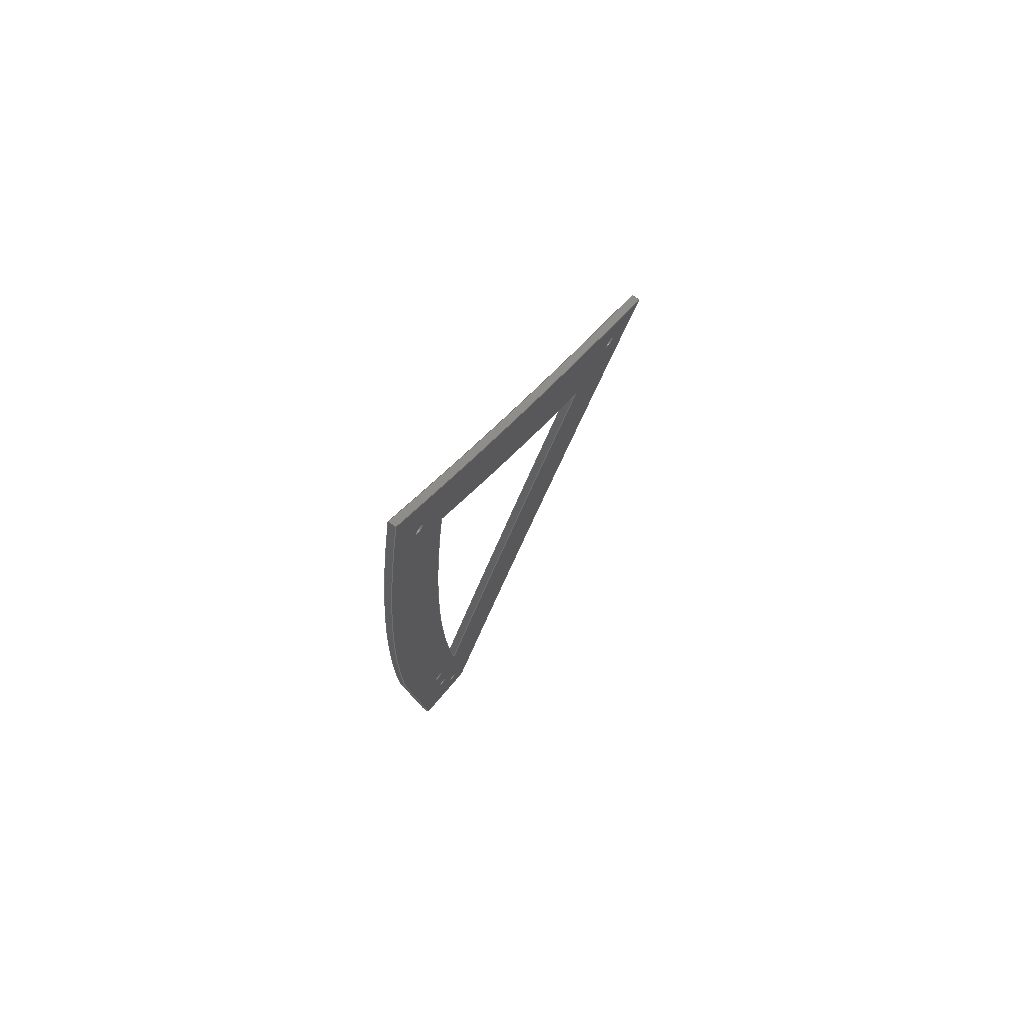
<metadata>
{"format":"step","ext":"step","renderer":"f3d","projection":"perspective","resolution":1024,"background":"white","views":[{"elev":74.5,"azim":-143.6,"up":"+Y"}]}
</metadata>
<code>
ISO-10303-21;
DATA;
#1=PROPERTY_DEFINITION_REPRESENTATION(#5,#3);
#2=PROPERTY_DEFINITION_REPRESENTATION(#6,#4);
#3=REPRESENTATION('',(#7),#496);
#4=REPRESENTATION('',(#8),#496);
#5=PROPERTY_DEFINITION('pmi validation property','',#501);
#6=PROPERTY_DEFINITION('pmi validation property','',#501);
#7=VALUE_REPRESENTATION_ITEM('number of annotations',COUNT_MEASURE(0));
#8=VALUE_REPRESENTATION_ITEM('number of views',COUNT_MEASURE(0));
#9=SHAPE_REPRESENTATION_RELATIONSHIP('','',#288,#10);
#10=ADVANCED_BREP_SHAPE_REPRESENTATION('',(#286),#496);
#11=CYLINDRICAL_SURFACE('',#316,1.154);
#12=CYLINDRICAL_SURFACE('',#317,1.163);
#13=CYLINDRICAL_SURFACE('',#318,0.9305);
#14=CYLINDRICAL_SURFACE('',#319,0.7275);
#15=CYLINDRICAL_SURFACE('',#320,1.126);
#16=CYLINDRICAL_SURFACE('',#321,3.892);
#17=CYLINDRICAL_SURFACE('',#322,3.92);
#18=CYLINDRICAL_SURFACE('',#323,0.002019);
#19=CYLINDRICAL_SURFACE('',#324,0.002019);
#20=CYLINDRICAL_SURFACE('',#326,0.002019);
#21=CYLINDRICAL_SURFACE('',#327,0.002019);
#22=CYLINDRICAL_SURFACE('',#328,0.002019);
#23=LINE('',#440,#33);
#24=LINE('',#464,#34);
#25=LINE('',#475,#35);
#26=LINE('',#476,#36);
#27=LINE('',#478,#37);
#28=LINE('',#479,#38);
#29=LINE('',#481,#39);
#30=LINE('',#483,#40);
#31=LINE('',#484,#41);
#32=LINE('',#486,#42);
#33=VECTOR('',#351,1);
#34=VECTOR('',#376,1);
#35=VECTOR('',#387,1);
#36=VECTOR('',#388,1);
#37=VECTOR('',#391,1);
#38=VECTOR('',#392,1);
#39=VECTOR('',#395,1);
#40=VECTOR('',#398,1);
#41=VECTOR('',#399,1);
#42=VECTOR('',#402,1);
#43=ORIENTED_EDGE('',*,*,#111,.F.);
#44=ORIENTED_EDGE('',*,*,#112,.F.);
#45=ORIENTED_EDGE('',*,*,#113,.F.);
#46=ORIENTED_EDGE('',*,*,#114,.F.);
#47=ORIENTED_EDGE('',*,*,#115,.T.);
#48=ORIENTED_EDGE('',*,*,#116,.T.);
#49=ORIENTED_EDGE('',*,*,#117,.F.);
#50=ORIENTED_EDGE('',*,*,#118,.F.);
#51=ORIENTED_EDGE('',*,*,#119,.T.);
#52=ORIENTED_EDGE('',*,*,#120,.T.);
#53=ORIENTED_EDGE('',*,*,#121,.F.);
#54=ORIENTED_EDGE('',*,*,#122,.T.);
#55=ORIENTED_EDGE('',*,*,#123,.F.);
#56=ORIENTED_EDGE('',*,*,#124,.T.);
#57=ORIENTED_EDGE('',*,*,#125,.F.);
#58=ORIENTED_EDGE('',*,*,#126,.F.);
#59=ORIENTED_EDGE('',*,*,#127,.T.);
#60=ORIENTED_EDGE('',*,*,#128,.F.);
#61=ORIENTED_EDGE('',*,*,#129,.T.);
#62=ORIENTED_EDGE('',*,*,#130,.F.);
#63=ORIENTED_EDGE('',*,*,#131,.T.);
#64=ORIENTED_EDGE('',*,*,#132,.F.);
#65=ORIENTED_EDGE('',*,*,#133,.F.);
#66=ORIENTED_EDGE('',*,*,#134,.F.);
#67=ORIENTED_EDGE('',*,*,#135,.F.);
#68=ORIENTED_EDGE('',*,*,#136,.T.);
#69=ORIENTED_EDGE('',*,*,#121,.T.);
#70=ORIENTED_EDGE('',*,*,#137,.T.);
#71=ORIENTED_EDGE('',*,*,#136,.F.);
#72=ORIENTED_EDGE('',*,*,#138,.F.);
#73=ORIENTED_EDGE('',*,*,#133,.T.);
#74=ORIENTED_EDGE('',*,*,#139,.T.);
#75=ORIENTED_EDGE('',*,*,#119,.F.);
#76=ORIENTED_EDGE('',*,*,#140,.F.);
#77=ORIENTED_EDGE('',*,*,#122,.F.);
#78=ORIENTED_EDGE('',*,*,#138,.T.);
#79=ORIENTED_EDGE('',*,*,#135,.T.);
#80=ORIENTED_EDGE('',*,*,#141,.F.);
#81=ORIENTED_EDGE('',*,*,#142,.T.);
#82=ORIENTED_EDGE('',*,*,#129,.F.);
#83=ORIENTED_EDGE('',*,*,#143,.F.);
#84=ORIENTED_EDGE('',*,*,#116,.F.);
#85=ORIENTED_EDGE('',*,*,#117,.T.);
#86=ORIENTED_EDGE('',*,*,#143,.T.);
#87=ORIENTED_EDGE('',*,*,#128,.T.);
#88=ORIENTED_EDGE('',*,*,#144,.F.);
#89=ORIENTED_EDGE('',*,*,#134,.T.);
#90=ORIENTED_EDGE('',*,*,#140,.T.);
#91=ORIENTED_EDGE('',*,*,#123,.T.);
#92=ORIENTED_EDGE('',*,*,#141,.T.);
#93=ORIENTED_EDGE('',*,*,#118,.T.);
#94=ORIENTED_EDGE('',*,*,#144,.T.);
#95=ORIENTED_EDGE('',*,*,#127,.F.);
#96=ORIENTED_EDGE('',*,*,#142,.F.);
#97=ORIENTED_EDGE('',*,*,#115,.F.);
#98=ORIENTED_EDGE('',*,*,#130,.T.);
#99=ORIENTED_EDGE('',*,*,#114,.T.);
#100=ORIENTED_EDGE('',*,*,#131,.F.);
#101=ORIENTED_EDGE('',*,*,#139,.F.);
#102=ORIENTED_EDGE('',*,*,#132,.T.);
#103=ORIENTED_EDGE('',*,*,#137,.F.);
#104=ORIENTED_EDGE('',*,*,#120,.F.);
#105=ORIENTED_EDGE('',*,*,#113,.T.);
#106=ORIENTED_EDGE('',*,*,#126,.T.);
#107=ORIENTED_EDGE('',*,*,#112,.T.);
#108=ORIENTED_EDGE('',*,*,#125,.T.);
#109=ORIENTED_EDGE('',*,*,#111,.T.);
#110=ORIENTED_EDGE('',*,*,#124,.F.);
#111=EDGE_CURVE('',#145,#145,#171,.T.);
#112=EDGE_CURVE('',#146,#146,#172,.T.);
#113=EDGE_CURVE('',#147,#147,#173,.T.);
#114=EDGE_CURVE('',#148,#148,#174,.T.);
#115=EDGE_CURVE('',#149,#149,#175,.T.);
#116=EDGE_CURVE('',#150,#151,#176,.T.);
#117=EDGE_CURVE('',#152,#151,#177,.F.);
#118=EDGE_CURVE('',#150,#152,#178,.T.);
#119=EDGE_CURVE('',#153,#154,#179,.F.);
#120=EDGE_CURVE('',#154,#155,#23,.T.);
#121=EDGE_CURVE('',#156,#155,#180,.T.);
#122=EDGE_CURVE('',#156,#157,#181,.T.);
#123=EDGE_CURVE('',#153,#157,#182,.F.);
#124=EDGE_CURVE('',#158,#158,#183,.T.);
#125=EDGE_CURVE('',#159,#159,#184,.F.);
#126=EDGE_CURVE('',#160,#160,#185,.F.);
#127=EDGE_CURVE('',#161,#162,#186,.T.);
#128=EDGE_CURVE('',#163,#162,#187,.T.);
#129=EDGE_CURVE('',#163,#161,#188,.F.);
#130=EDGE_CURVE('',#164,#164,#189,.T.);
#131=EDGE_CURVE('',#165,#165,#190,.T.);
#132=EDGE_CURVE('',#166,#167,#24,.T.);
#133=EDGE_CURVE('',#168,#166,#191,.F.);
#134=EDGE_CURVE('',#169,#168,#192,.T.);
#135=EDGE_CURVE('',#170,#169,#193,.T.);
#136=EDGE_CURVE('',#170,#167,#194,.T.);
#137=EDGE_CURVE('',#155,#167,#25,.T.);
#138=EDGE_CURVE('',#156,#170,#26,.T.);
#139=EDGE_CURVE('',#166,#154,#27,.F.);
#140=EDGE_CURVE('',#168,#153,#28,.F.);
#141=EDGE_CURVE('',#157,#169,#29,.T.);
#142=EDGE_CURVE('',#150,#161,#30,.T.);
#143=EDGE_CURVE('',#151,#163,#31,.T.);
#144=EDGE_CURVE('',#152,#162,#32,.T.);
#145=VERTEX_POINT('',#422);
#146=VERTEX_POINT('',#424);
#147=VERTEX_POINT('',#426);
#148=VERTEX_POINT('',#428);
#149=VERTEX_POINT('',#430);
#150=VERTEX_POINT('',#432);
#151=VERTEX_POINT('',#433);
#152=VERTEX_POINT('',#435);
#153=VERTEX_POINT('',#438);
#154=VERTEX_POINT('',#439);
#155=VERTEX_POINT('',#441);
#156=VERTEX_POINT('',#443);
#157=VERTEX_POINT('',#445);
#158=VERTEX_POINT('',#449);
#159=VERTEX_POINT('',#451);
#160=VERTEX_POINT('',#453);
#161=VERTEX_POINT('',#455);
#162=VERTEX_POINT('',#456);
#163=VERTEX_POINT('',#458);
#164=VERTEX_POINT('',#461);
#165=VERTEX_POINT('',#463);
#166=VERTEX_POINT('',#465);
#167=VERTEX_POINT('',#466);
#168=VERTEX_POINT('',#468);
#169=VERTEX_POINT('',#470);
#170=VERTEX_POINT('',#472);
#171=CIRCLE('',#291,0.002019);
#172=CIRCLE('',#292,0.002019);
#173=CIRCLE('',#293,0.002019);
#174=CIRCLE('',#294,0.002019);
#175=CIRCLE('',#295,0.002019);
#176=CIRCLE('',#296,0.7275);
#177=CIRCLE('',#297,1.126);
#178=CIRCLE('',#298,3.92);
#179=CIRCLE('',#299,1.163);
#180=CIRCLE('',#300,1.154);
#181=CIRCLE('',#301,0.9305);
#182=CIRCLE('',#302,3.892);
#183=CIRCLE('',#304,0.002019);
#184=CIRCLE('',#305,0.002019);
#185=CIRCLE('',#306,0.002019);
#186=CIRCLE('',#307,3.92);
#187=CIRCLE('',#308,1.126);
#188=CIRCLE('',#309,0.7275);
#189=CIRCLE('',#310,0.002019);
#190=CIRCLE('',#311,0.002019);
#191=CIRCLE('',#312,1.163);
#192=CIRCLE('',#313,3.892);
#193=CIRCLE('',#314,0.9305);
#194=CIRCLE('',#315,1.154);
#195=EDGE_LOOP('',(#43));
#196=EDGE_LOOP('',(#44));
#197=EDGE_LOOP('',(#45));
#198=EDGE_LOOP('',(#46));
#199=EDGE_LOOP('',(#47));
#200=EDGE_LOOP('',(#48,#49,#50));
#201=EDGE_LOOP('',(#51,#52,#53,#54,#55));
#202=EDGE_LOOP('',(#56));
#203=EDGE_LOOP('',(#57));
#204=EDGE_LOOP('',(#58));
#205=EDGE_LOOP('',(#59,#60,#61));
#206=EDGE_LOOP('',(#62));
#207=EDGE_LOOP('',(#63));
#208=EDGE_LOOP('',(#64,#65,#66,#67,#68));
#209=EDGE_LOOP('',(#69,#70,#71,#72));
#210=EDGE_LOOP('',(#73,#74,#75,#76));
#211=EDGE_LOOP('',(#77,#78,#79,#80));
#212=EDGE_LOOP('',(#81,#82,#83,#84));
#213=EDGE_LOOP('',(#85,#86,#87,#88));
#214=EDGE_LOOP('',(#89,#90,#91,#92));
#215=EDGE_LOOP('',(#93,#94,#95,#96));
#216=EDGE_LOOP('',(#97));
#217=EDGE_LOOP('',(#98));
#218=EDGE_LOOP('',(#99));
#219=EDGE_LOOP('',(#100));
#220=EDGE_LOOP('',(#101,#102,#103,#104));
#221=EDGE_LOOP('',(#105));
#222=EDGE_LOOP('',(#106));
#223=EDGE_LOOP('',(#107));
#224=EDGE_LOOP('',(#108));
#225=EDGE_LOOP('',(#109));
#226=EDGE_LOOP('',(#110));
#227=FACE_BOUND('',#195,.T.);
#228=FACE_BOUND('',#196,.T.);
#229=FACE_BOUND('',#197,.T.);
#230=FACE_BOUND('',#198,.T.);
#231=FACE_BOUND('',#199,.T.);
#232=FACE_BOUND('',#200,.T.);
#233=FACE_BOUND('',#201,.T.);
#234=FACE_BOUND('',#202,.T.);
#235=FACE_BOUND('',#203,.T.);
#236=FACE_BOUND('',#204,.T.);
#237=FACE_BOUND('',#205,.T.);
#238=FACE_BOUND('',#206,.T.);
#239=FACE_BOUND('',#207,.T.);
#240=FACE_BOUND('',#208,.T.);
#241=FACE_BOUND('',#209,.T.);
#242=FACE_BOUND('',#210,.T.);
#243=FACE_BOUND('',#211,.T.);
#244=FACE_BOUND('',#212,.T.);
#245=FACE_BOUND('',#213,.T.);
#246=FACE_BOUND('',#214,.T.);
#247=FACE_BOUND('',#215,.T.);
#248=FACE_BOUND('',#216,.T.);
#249=FACE_BOUND('',#217,.T.);
#250=FACE_BOUND('',#218,.T.);
#251=FACE_BOUND('',#219,.T.);
#252=FACE_BOUND('',#220,.T.);
#253=FACE_BOUND('',#221,.T.);
#254=FACE_BOUND('',#222,.T.);
#255=FACE_BOUND('',#223,.T.);
#256=FACE_BOUND('',#224,.T.);
#257=FACE_BOUND('',#225,.T.);
#258=FACE_BOUND('',#226,.T.);
#259=PLANE('',#290);
#260=PLANE('',#303);
#261=PLANE('',#325);
#262=ADVANCED_FACE('',(#227,#228,#229,#230,#231,#232,#233),#259,.T.);
#263=ADVANCED_FACE('',(#234,#235,#236,#237,#238,#239,#240),#260,.F.);
#264=ADVANCED_FACE('',(#241),#11,.T.);
#265=ADVANCED_FACE('',(#242),#12,.T.);
#266=ADVANCED_FACE('',(#243),#13,.F.);
#267=ADVANCED_FACE('',(#244),#14,.T.);
#268=ADVANCED_FACE('',(#245),#15,.F.);
#269=ADVANCED_FACE('',(#246),#16,.F.);
#270=ADVANCED_FACE('',(#247),#17,.T.);
#271=ADVANCED_FACE('',(#248,#249),#18,.F.);
#272=ADVANCED_FACE('',(#250,#251),#19,.F.);
#273=ADVANCED_FACE('',(#252),#261,.T.);
#274=ADVANCED_FACE('',(#253,#254),#20,.F.);
#275=ADVANCED_FACE('',(#255,#256),#21,.F.);
#276=ADVANCED_FACE('',(#257,#258),#22,.F.);
#277=CLOSED_SHELL('',(#262,#263,#264,#265,#266,#267,#268,#269,#270,#271,
#272,#273,#274,#275,#276));
#278=STYLED_ITEM('',(#279),#286);
#279=PRESENTATION_STYLE_ASSIGNMENT((#280));
#280=SURFACE_STYLE_USAGE(.BOTH.,#281);
#281=SURFACE_SIDE_STYLE('',(#282));
#282=SURFACE_STYLE_FILL_AREA(#283);
#283=FILL_AREA_STYLE('',(#284));
#284=FILL_AREA_STYLE_COLOUR('',#285);
#285=DRAUGHTING_PRE_DEFINED_COLOUR('white');
#286=MANIFOLD_SOLID_BREP('Part 24',#277);
#287=SHAPE_DEFINITION_REPRESENTATION(#501,#288);
#288=SHAPE_REPRESENTATION('Part 24',(#289),#496);
#289=AXIS2_PLACEMENT_3D('',#419,#329,#330);
#290=AXIS2_PLACEMENT_3D('',#420,#331,#332);
#291=AXIS2_PLACEMENT_3D('',#421,#333,#334);
#292=AXIS2_PLACEMENT_3D('',#423,#335,#336);
#293=AXIS2_PLACEMENT_3D('',#425,#337,#338);
#294=AXIS2_PLACEMENT_3D('',#427,#339,#340);
#295=AXIS2_PLACEMENT_3D('',#429,#341,#342);
#296=AXIS2_PLACEMENT_3D('',#431,#343,#344);
#297=AXIS2_PLACEMENT_3D('',#434,#345,#346);
#298=AXIS2_PLACEMENT_3D('',#436,#347,#348);
#299=AXIS2_PLACEMENT_3D('',#437,#349,#350);
#300=AXIS2_PLACEMENT_3D('',#442,#352,#353);
#301=AXIS2_PLACEMENT_3D('',#444,#354,#355);
#302=AXIS2_PLACEMENT_3D('',#446,#356,#357);
#303=AXIS2_PLACEMENT_3D('',#447,#358,#359);
#304=AXIS2_PLACEMENT_3D('',#448,#360,#361);
#305=AXIS2_PLACEMENT_3D('',#450,#362,#363);
#306=AXIS2_PLACEMENT_3D('',#452,#364,#365);
#307=AXIS2_PLACEMENT_3D('',#454,#366,#367);
#308=AXIS2_PLACEMENT_3D('',#457,#368,#369);
#309=AXIS2_PLACEMENT_3D('',#459,#370,#371);
#310=AXIS2_PLACEMENT_3D('',#460,#372,#373);
#311=AXIS2_PLACEMENT_3D('',#462,#374,#375);
#312=AXIS2_PLACEMENT_3D('',#467,#377,#378);
#313=AXIS2_PLACEMENT_3D('',#469,#379,#380);
#314=AXIS2_PLACEMENT_3D('',#471,#381,#382);
#315=AXIS2_PLACEMENT_3D('',#473,#383,#384);
#316=AXIS2_PLACEMENT_3D('',#474,#385,#386);
#317=AXIS2_PLACEMENT_3D('',#477,#389,#390);
#318=AXIS2_PLACEMENT_3D('',#480,#393,#394);
#319=AXIS2_PLACEMENT_3D('',#482,#396,#397);
#320=AXIS2_PLACEMENT_3D('',#485,#400,#401);
#321=AXIS2_PLACEMENT_3D('',#487,#403,#404);
#322=AXIS2_PLACEMENT_3D('',#488,#405,#406);
#323=AXIS2_PLACEMENT_3D('',#489,#407,#408);
#324=AXIS2_PLACEMENT_3D('',#490,#409,#410);
#325=AXIS2_PLACEMENT_3D('',#491,#411,#412);
#326=AXIS2_PLACEMENT_3D('',#492,#413,#414);
#327=AXIS2_PLACEMENT_3D('',#493,#415,#416);
#328=AXIS2_PLACEMENT_3D('',#494,#417,#418);
#329=DIRECTION('',(0,0,1));
#330=DIRECTION('',(1,0,0));
#331=DIRECTION('',(1,0,0));
#332=DIRECTION('',(0,-1,0));
#333=DIRECTION('',(1,0,0));
#334=DIRECTION('',(0,0,-1));
#335=DIRECTION('',(1,0,0));
#336=DIRECTION('',(0,0,-1));
#337=DIRECTION('',(1,0,0));
#338=DIRECTION('',(0,0,-1));
#339=DIRECTION('',(1,0,0));
#340=DIRECTION('',(0,0,-1));
#341=DIRECTION('',(-1,0,0));
#342=DIRECTION('',(0,0,1));
#343=DIRECTION('',(1,0,0));
#344=DIRECTION('',(0,0,-1));
#345=DIRECTION('',(-1,0,0));
#346=DIRECTION('',(0,0,1));
#347=DIRECTION('',(-1,0,0));
#348=DIRECTION('',(0,0,1));
#349=DIRECTION('',(-1,0,0));
#350=DIRECTION('',(0,0,1));
#351=DIRECTION('',(0,0.9974,-0.07245));
#352=DIRECTION('',(-1,0,0));
#353=DIRECTION('',(0,0,1));
#354=DIRECTION('',(-1,0,0));
#355=DIRECTION('',(0,0,1));
#356=DIRECTION('',(-1,0,0));
#357=DIRECTION('',(0,0,1));
#358=DIRECTION('',(1,0,0));
#359=DIRECTION('',(0,-1,0));
#360=DIRECTION('',(1,0,0));
#361=DIRECTION('',(0,0,-1));
#362=DIRECTION('',(1,0,0));
#363=DIRECTION('',(0,0,-1));
#364=DIRECTION('',(1,0,0));
#365=DIRECTION('',(0,0,-1));
#366=DIRECTION('',(-1,0,0));
#367=DIRECTION('',(0,0,-1));
#368=DIRECTION('',(-1,0,0));
#369=DIRECTION('',(0,0,-1));
#370=DIRECTION('',(1,0,0));
#371=DIRECTION('',(0,0,-1));
#372=DIRECTION('',(-1,0,0));
#373=DIRECTION('',(0,0,1));
#374=DIRECTION('',(1,0,0));
#375=DIRECTION('',(0,0,-1));
#376=DIRECTION('',(0,0.9974,-0.07245));
#377=DIRECTION('',(-1,0,0));
#378=DIRECTION('',(0,0,1));
#379=DIRECTION('',(-1,0,0));
#380=DIRECTION('',(0,0,-1));
#381=DIRECTION('',(-1,0,0));
#382=DIRECTION('',(0,0,1));
#383=DIRECTION('',(-1,0,0));
#384=DIRECTION('',(0,0,1));
#385=DIRECTION('',(-1,0,0));
#386=DIRECTION('',(0,0,1));
#387=DIRECTION('',(-1,0,0));
#388=DIRECTION('',(-1,0,0));
#389=DIRECTION('',(-1,0,0));
#390=DIRECTION('',(0,0,-1));
#391=DIRECTION('',(-1,0,0));
#392=DIRECTION('',(-1,0,0));
#393=DIRECTION('',(1,0,0));
#394=DIRECTION('',(0,0,-1));
#395=DIRECTION('',(-1,0,0));
#396=DIRECTION('',(-1,0,0));
#397=DIRECTION('',(0,0,-1));
#398=DIRECTION('',(-1,0,0));
#399=DIRECTION('',(-1,0,0));
#400=DIRECTION('',(-1,0,0));
#401=DIRECTION('',(0,0,-1));
#402=DIRECTION('',(-1,0,0));
#403=DIRECTION('',(-1,0,0));
#404=DIRECTION('',(0,0,-1));
#405=DIRECTION('',(-1,0,0));
#406=DIRECTION('',(0,0,-1));
#407=DIRECTION('',(-1,0,0));
#408=DIRECTION('',(0,0,-1));
#409=DIRECTION('',(-1,0,0));
#410=DIRECTION('',(0,0,-1));
#411=DIRECTION('',(0,-0.07245,-0.9974));
#412=DIRECTION('',(0,0.9974,-0.07245));
#413=DIRECTION('',(1,0,0));
#414=DIRECTION('',(0,0,-1));
#415=DIRECTION('',(1,0,0));
#416=DIRECTION('',(0,0,-1));
#417=DIRECTION('',(-1,0,0));
#418=DIRECTION('',(0,0,-1));
#419=CARTESIAN_POINT('',(0,0,0));
#420=CARTESIAN_POINT('',(-0.03132,-0.6187,-0.004185));
#421=CARTESIAN_POINT('',(-0.03132,-0.3871,-0.133));
#422=CARTESIAN_POINT('',(-0.03132,-0.3871,-0.1351));
#423=CARTESIAN_POINT('',(-0.03132,-0.6656,-0.1379));
#424=CARTESIAN_POINT('',(-0.03132,-0.6656,-0.1399));
#425=CARTESIAN_POINT('',(-0.03132,-0.6429,-0.1396));
#426=CARTESIAN_POINT('',(-0.03132,-0.6429,-0.1416));
#427=CARTESIAN_POINT('',(-0.03132,-0.4568,-0.015));
#428=CARTESIAN_POINT('',(-0.03132,-0.4568,-0.01702));
#429=CARTESIAN_POINT('',(-0.03132,-0.6841,-0.1307));
#430=CARTESIAN_POINT('',(-0.03132,-0.6841,-0.1287));
#431=CARTESIAN_POINT('',(-0.03132,0.1514,0.3453));
#432=CARTESIAN_POINT('',(-0.03132,-0.4675,-0.03718));
#433=CARTESIAN_POINT('',(-0.03132,-0.4065,-0.1218));
#434=CARTESIAN_POINT('',(-0.03132,-0.5509,0.9947));
#435=CARTESIAN_POINT('',(-0.03132,-0.6434,-0.1273));
#436=CARTESIAN_POINT('',(-0.03132,-2.341,3.406));
#437=CARTESIAN_POINT('',(-0.03132,0.3312,0.4061));
#438=CARTESIAN_POINT('',(-0.03132,-0.7036,-0.1241));
#439=CARTESIAN_POINT('',(-0.03132,-0.6892,-0.1513));
#440=CARTESIAN_POINT('',(-0.03132,-0.6297,-0.1557));
#441=CARTESIAN_POINT('',(-0.03132,-0.5797,-0.1593));
#442=CARTESIAN_POINT('',(-0.03132,-0.5509,0.9947));
#443=CARTESIAN_POINT('',(-0.03132,-0.3547,-0.1428));
#444=CARTESIAN_POINT('',(-0.03132,0.3724,0.4379));
#445=CARTESIAN_POINT('',(-0.03132,-0.451,0.004512));
#446=CARTESIAN_POINT('',(-0.03132,-2.341,3.406));
#447=CARTESIAN_POINT('',(-0.03449,-0.6187,-0.004185));
#448=CARTESIAN_POINT('',(-0.03449,-0.3871,-0.133));
#449=CARTESIAN_POINT('',(-0.03449,-0.3871,-0.1351));
#450=CARTESIAN_POINT('',(-0.03449,-0.6656,-0.1379));
#451=CARTESIAN_POINT('',(-0.03449,-0.6656,-0.1399));
#452=CARTESIAN_POINT('',(-0.03449,-0.6429,-0.1396));
#453=CARTESIAN_POINT('',(-0.03449,-0.6429,-0.1416));
#454=CARTESIAN_POINT('',(-0.03449,-2.341,3.406));
#455=CARTESIAN_POINT('',(-0.03449,-0.4675,-0.03718));
#456=CARTESIAN_POINT('',(-0.03449,-0.6434,-0.1273));
#457=CARTESIAN_POINT('',(-0.03449,-0.5509,0.9947));
#458=CARTESIAN_POINT('',(-0.03449,-0.4065,-0.1218));
#459=CARTESIAN_POINT('',(-0.03449,0.1514,0.3453));
#460=CARTESIAN_POINT('',(-0.03449,-0.6841,-0.1307));
#461=CARTESIAN_POINT('',(-0.03449,-0.6841,-0.1287));
#462=CARTESIAN_POINT('',(-0.03449,-0.4568,-0.015));
#463=CARTESIAN_POINT('',(-0.03449,-0.4568,-0.01702));
#464=CARTESIAN_POINT('',(-0.03449,-0.6297,-0.1557));
#465=CARTESIAN_POINT('',(-0.03449,-0.6892,-0.1513));
#466=CARTESIAN_POINT('',(-0.03449,-0.5797,-0.1593));
#467=CARTESIAN_POINT('',(-0.03449,0.3312,0.4061));
#468=CARTESIAN_POINT('',(-0.03449,-0.7036,-0.1241));
#469=CARTESIAN_POINT('',(-0.03449,-2.341,3.406));
#470=CARTESIAN_POINT('',(-0.03449,-0.451,0.004512));
#471=CARTESIAN_POINT('',(-0.03449,0.3724,0.4379));
#472=CARTESIAN_POINT('',(-0.03449,-0.3547,-0.1428));
#473=CARTESIAN_POINT('',(-0.03449,-0.5509,0.9947));
#474=CARTESIAN_POINT('',(-0.03132,-0.5509,0.9947));
#475=CARTESIAN_POINT('',(-0.03132,-0.5797,-0.1593));
#476=CARTESIAN_POINT('',(-0.0329,-0.3547,-0.1428));
#477=CARTESIAN_POINT('',(-0.03449,0.3312,0.4061));
#478=CARTESIAN_POINT('',(-0.03449,-0.6892,-0.1513));
#479=CARTESIAN_POINT('',(-0.0329,-0.7036,-0.1241));
#480=CARTESIAN_POINT('',(-0.03449,0.3724,0.4379));
#481=CARTESIAN_POINT('',(-0.0329,-0.451,0.004512));
#482=CARTESIAN_POINT('',(0.03449,0.1514,0.3453));
#483=CARTESIAN_POINT('',(-0.0329,-0.4675,-0.03718));
#484=CARTESIAN_POINT('',(-0.0329,-0.4065,-0.1218));
#485=CARTESIAN_POINT('',(0.02179,-0.5509,0.9947));
#486=CARTESIAN_POINT('',(-0.03132,-0.6434,-0.1273));
#487=CARTESIAN_POINT('',(-0.03132,-2.341,3.406));
#488=CARTESIAN_POINT('',(-0.03132,-2.341,3.406));
#489=CARTESIAN_POINT('',(-0.01624,-0.6841,-0.1307));
#490=CARTESIAN_POINT('',(-0.01624,-0.4568,-0.015));
#491=CARTESIAN_POINT('',(0.03449,-0.638,-0.1551));
#492=CARTESIAN_POINT('',(-0.03449,-0.6429,-0.1396));
#493=CARTESIAN_POINT('',(-0.03449,-0.6656,-0.1379));
#494=CARTESIAN_POINT('',(-0.01624,-0.3871,-0.133));
#495=MECHANICAL_DESIGN_GEOMETRIC_PRESENTATION_REPRESENTATION('',(#278),
#496);
#496=(
GEOMETRIC_REPRESENTATION_CONTEXT(3)
GLOBAL_UNCERTAINTY_ASSIGNED_CONTEXT((#497))
GLOBAL_UNIT_ASSIGNED_CONTEXT((#500,#499,#498))
REPRESENTATION_CONTEXT('Part 24','TOP_LEVEL_ASSEMBLY_PART')
);
#497=UNCERTAINTY_MEASURE_WITH_UNIT(LENGTH_MEASURE(5e-06),#500,
'DISTANCE_ACCURACY_VALUE','Maximum Tolerance applied to model');
#498=(
NAMED_UNIT(*)
SI_UNIT($,.STERADIAN.)
SOLID_ANGLE_UNIT()
);
#499=(
NAMED_UNIT(*)
PLANE_ANGLE_UNIT()
SI_UNIT($,.RADIAN.)
);
#500=(
LENGTH_UNIT()
NAMED_UNIT(*)
SI_UNIT($,.METRE.)
);
#501=PRODUCT_DEFINITION_SHAPE('','',#502);
#502=PRODUCT_DEFINITION('','',#504,#503);
#503=PRODUCT_DEFINITION_CONTEXT('',#510,'design');
#504=PRODUCT_DEFINITION_FORMATION_WITH_SPECIFIED_SOURCE('','',#506,
 .NOT_KNOWN.);
#505=PRODUCT_RELATED_PRODUCT_CATEGORY('','',(#506));
#506=PRODUCT('Part 24','Part 24','Part 24',(#508));
#507=PRODUCT_CATEGORY('','');
#508=PRODUCT_CONTEXT('',#510,'mechanical');
#509=APPLICATION_PROTOCOL_DEFINITION('international standard',
'automotive_design',2010,#510);
#510=APPLICATION_CONTEXT(
'core data for automotive mechanical design processes');
ENDSEC;
END-ISO-10303-21;

</code>
